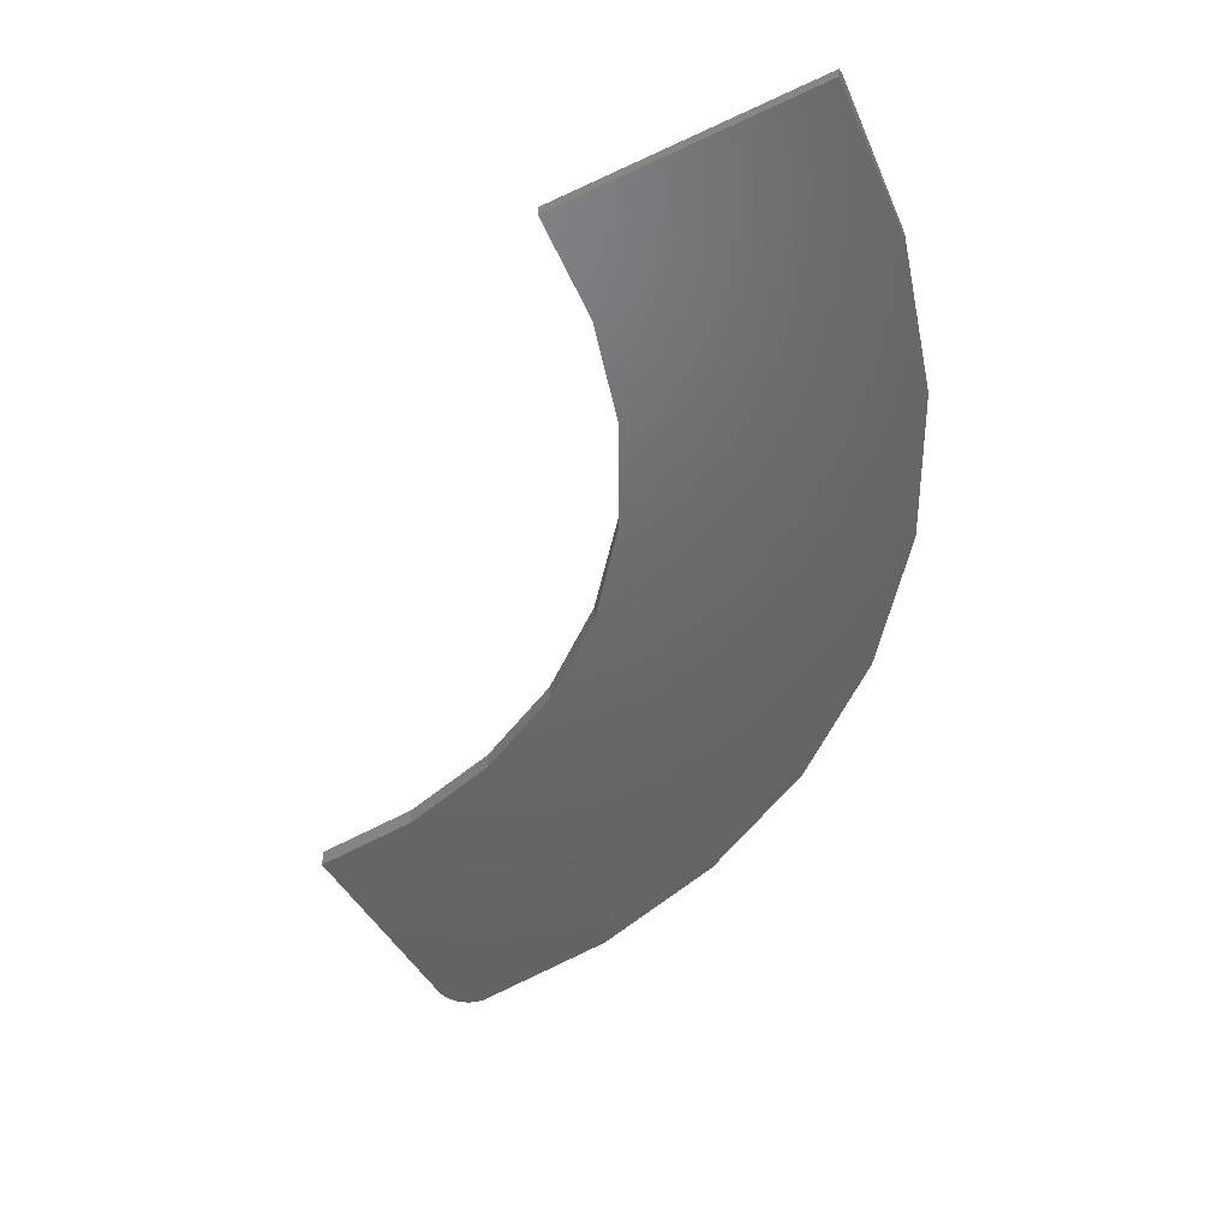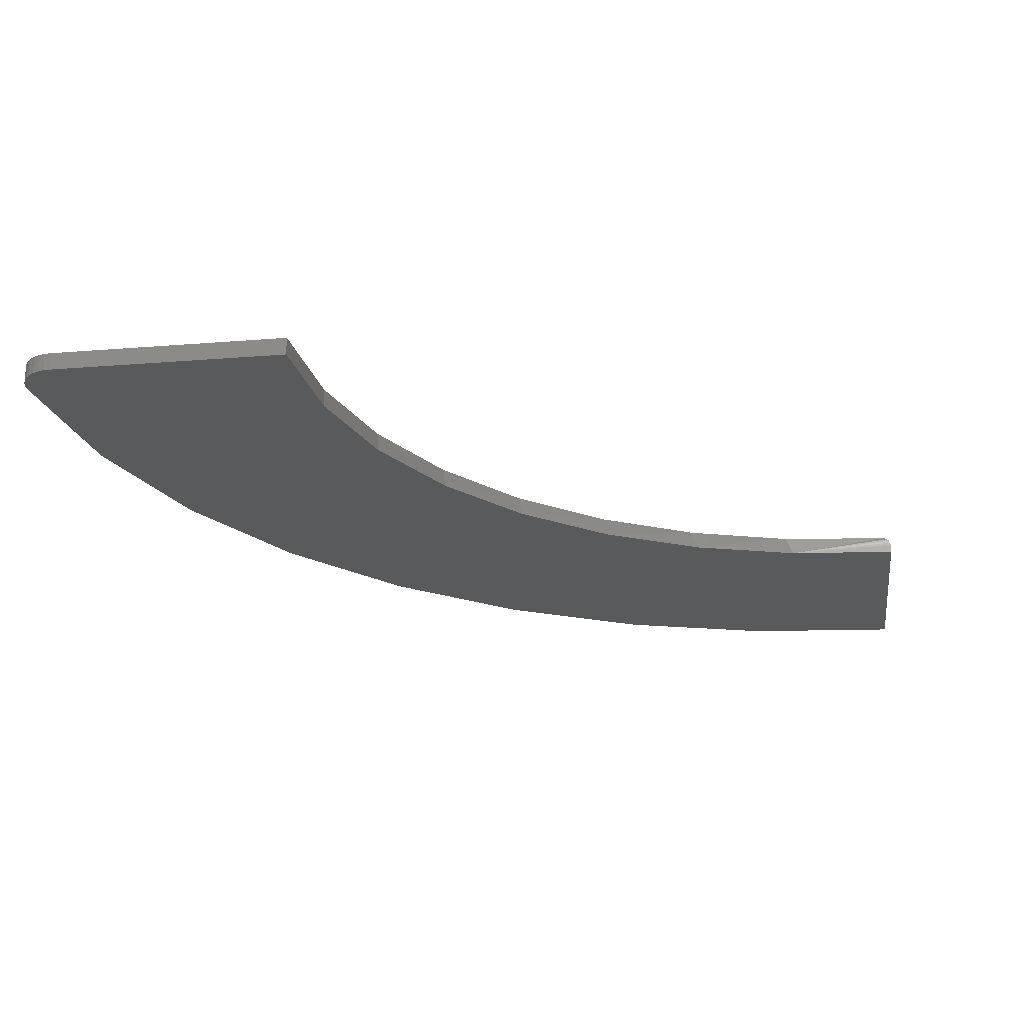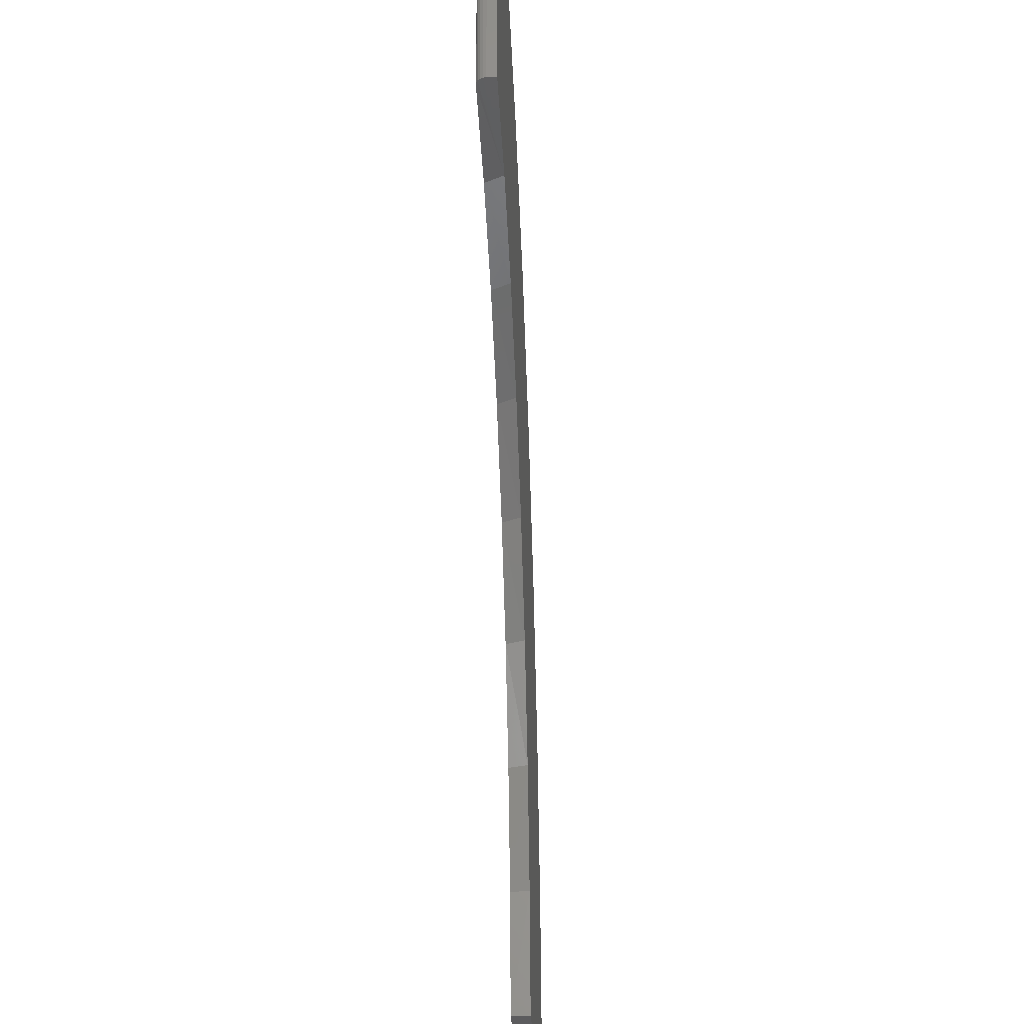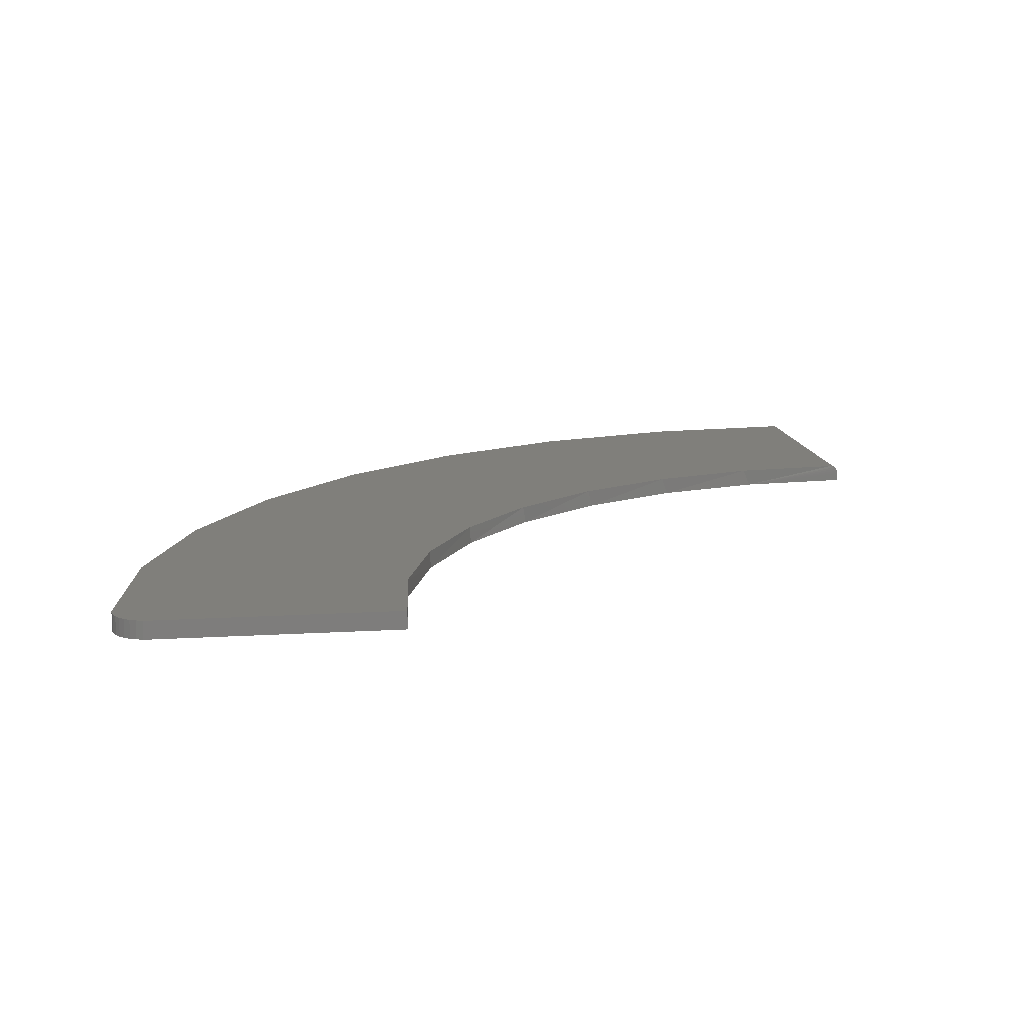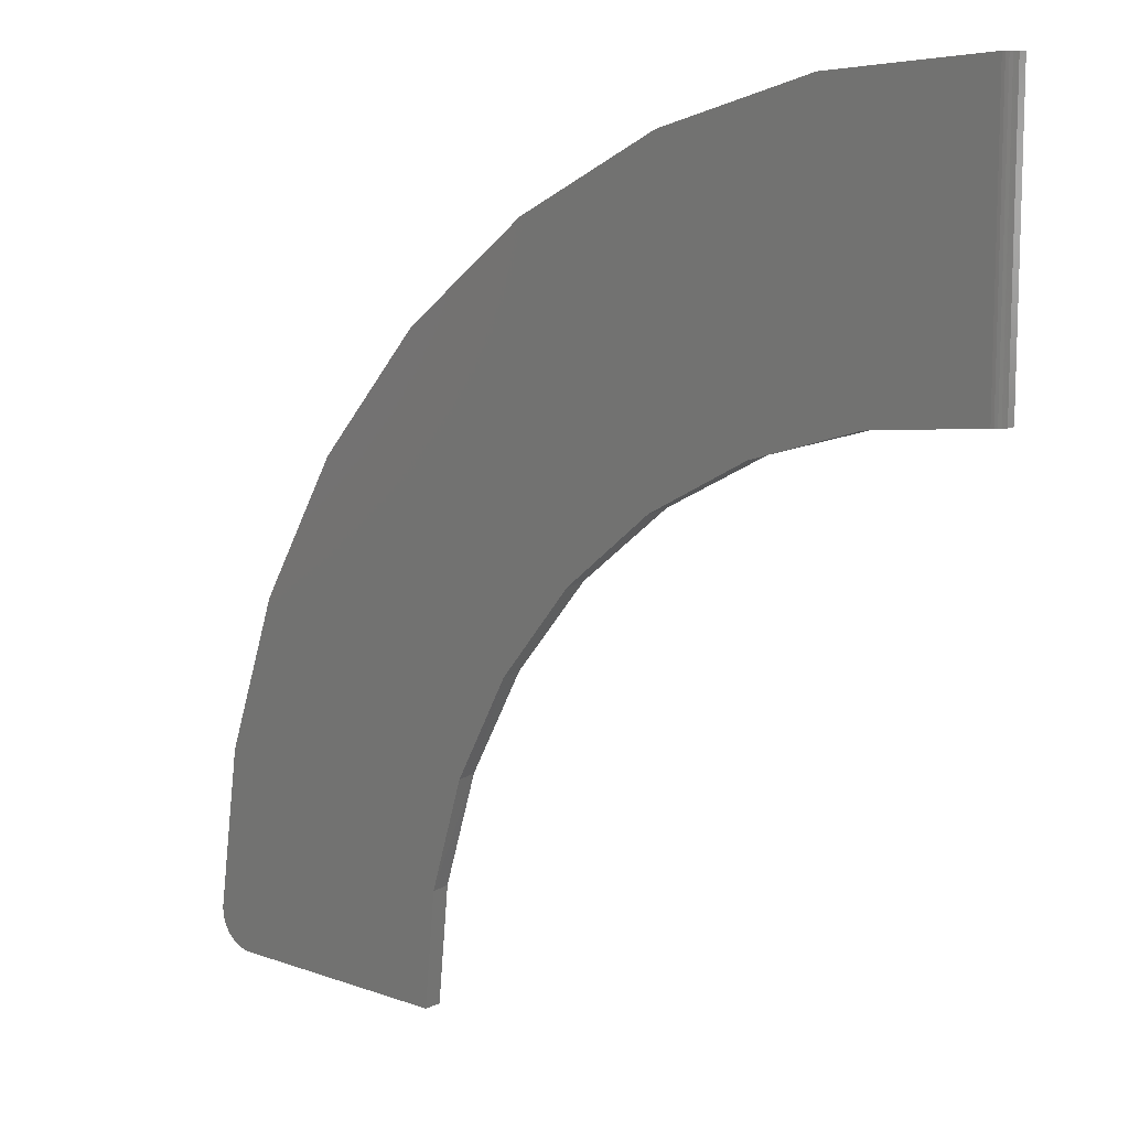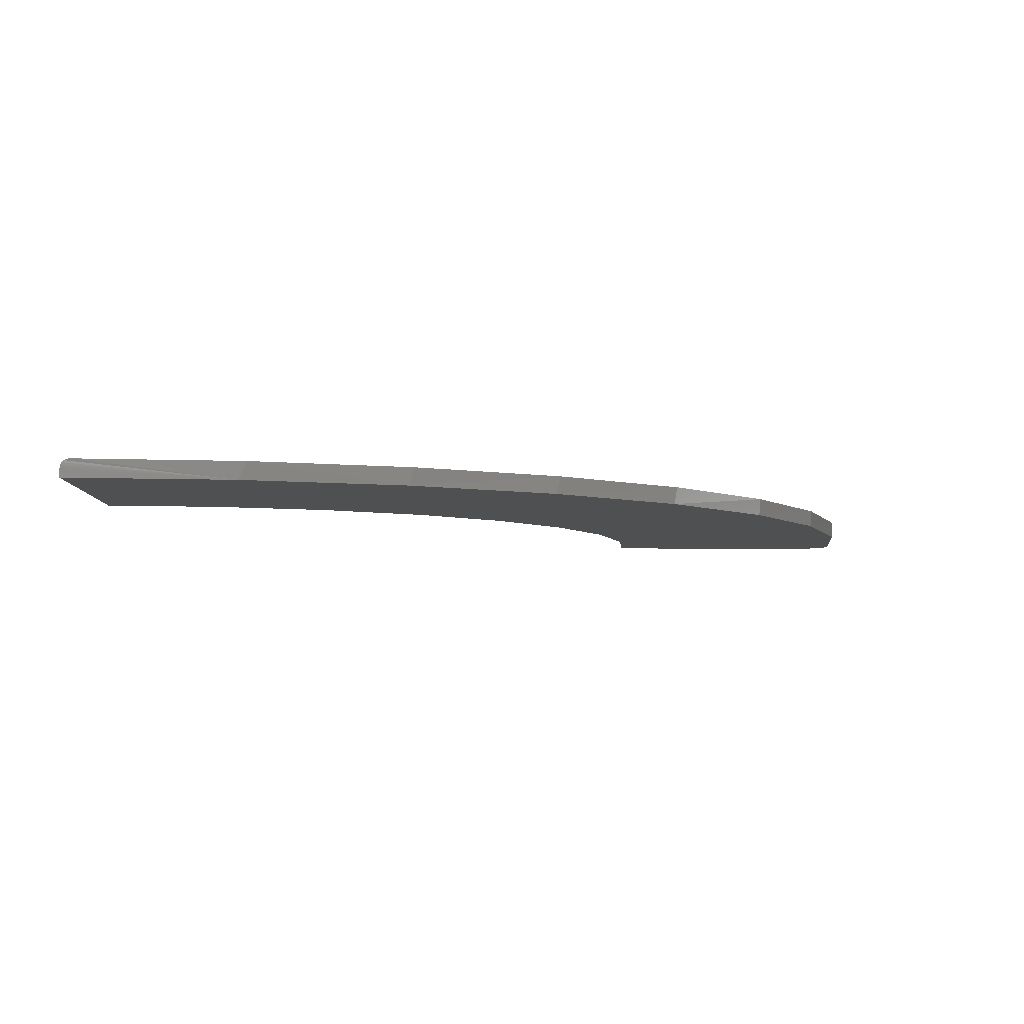
<metadata>
{"format":"stl","ext":"stl","renderer":"f3d","projection":"perspective","resolution":1024,"background":"white","views":[{"elev":-47.5,"azim":118.2,"up":"+Z"},{"elev":-23.1,"azim":7.8,"up":"+Z"},{"elev":-30.3,"azim":92.8,"up":"+Y"},{"elev":12.9,"azim":-8.1,"up":"+Z"},{"elev":11.4,"azim":41.1,"up":"+Y"},{"elev":-5.3,"azim":178.5,"up":"+Z"}]}
</metadata>
<code>
# stl→obj: 64 verts, 124 faces
v -0.007812 0.5131 0.01562
v -0.007812 0.75 0.01562
v -0.149 0.735 0.01562
v -0.2849 0.6938 0.01562
v -0.4105 0.6277 0.01562
v -0.5215 0.539 0.01562
v -0.1068 0.5019 0.01562
v -0.5035 0.09915 0.01562
v -0.4748 0.1946 0.01562
v -0.7297 0.1732 0.01562
v -0.7493 0.03261 0.01562
v -0.749 0.02702 0.01562
v -0.7478 0.02156 0.01562
v -0.7456 0.01642 0.01562
v -0.7425 0.01175 0.01562
v -0.7386 0.007704 0.01562
v -0.7341 0.004416 0.01562
v -0.729 0.001989 0.01562
v -0.7236 0.0005013 0.01562
v -0.7181 0 0.01562
v -0.5132 0 0.01562
v -0.2018 0.4718 0.01562
v -0.6137 0.4311 0.01562
v -0.2891 0.4239 0.01562
v -0.3656 0.3601 0.01562
v -0.684 0.3077 0.01562
v -0.4283 0.2827 0.01562
v -0.005443 0.75 0.01526
v -0.003248 0.75 0.01415
v -0.1423 0.7364 0
v -0.2795 0.696 0
v -0.001505 0.75 0.01242
v -0.0003851 0.75 0.01024
v 0 0.75 0.007812
v 0 0.75 0
v -0.7493 0.03261 0
v -0.7295 0.1742 0
v -0.6832 0.3095 0
v -0.612 0.4335 0
v -0.5187 0.5417 0
v -0.4065 0.6303 0
v 3.142e-17 0.5132 0
v -0.1001 0.5033 0
v -0.5033 0.1001 0
v -0.5132 0 0
v -0.7181 0 0
v -0.7236 0.0005013 0
v -0.729 0.001989 0
v -0.7341 0.004416 0
v -0.7386 0.007704 0
v -0.7425 0.01175 0
v -0.7456 0.01642 0
v -0.7478 0.02156 0
v -0.749 0.02702 0
v -0.4741 0.1964 0
v -0.2851 0.4267 0
v -0.1964 0.4741 0
v -0.4267 0.2851 0
v -0.3629 0.3629 0
v 3.142e-17 0.5132 0.007812
v -0.003248 0.5131 0.01415
v -0.005443 0.5131 0.01526
v -0.0003851 0.5132 0.01024
v -0.001505 0.5132 0.01242
f 1 2 3
f 1 3 4
f 1 4 5
f 1 5 6
f 1 6 7
f 8 9 10
f 8 10 11
f 8 11 12
f 8 12 13
f 8 13 14
f 8 14 15
f 8 15 16
f 8 16 17
f 8 17 18
f 8 18 19
f 8 19 20
f 8 20 21
f 7 6 22
f 22 6 23
f 22 23 24
f 24 23 25
f 25 23 26
f 25 26 27
f 10 9 26
f 26 9 27
f 2 28 29
f 30 31 3
f 30 3 2
f 30 2 29
f 30 29 32
f 30 32 33
f 30 33 34
f 30 34 35
f 36 11 37
f 37 11 10
f 37 10 38
f 38 10 26
f 38 26 39
f 39 26 23
f 39 23 40
f 40 23 6
f 40 6 41
f 41 6 5
f 41 5 31
f 31 5 4
f 31 4 3
f 42 43 40
f 42 40 41
f 42 41 31
f 42 31 30
f 42 30 35
f 44 45 46
f 44 46 47
f 44 47 48
f 44 48 49
f 44 49 50
f 44 50 51
f 44 51 52
f 44 52 53
f 44 53 54
f 44 54 36
f 44 36 37
f 44 37 55
f 56 39 57
f 57 39 40
f 57 40 43
f 58 38 59
f 59 38 39
f 59 39 56
f 37 38 55
f 55 38 58
f 20 46 21
f 21 46 45
f 11 36 12
f 12 36 54
f 12 54 13
f 13 54 53
f 13 53 14
f 14 53 52
f 14 52 15
f 15 52 51
f 15 51 16
f 16 51 50
f 16 50 17
f 17 50 49
f 17 49 18
f 18 49 48
f 18 48 19
f 19 48 47
f 19 47 20
f 20 47 46
f 60 42 34
f 34 42 35
f 58 27 55
f 25 27 58
f 59 25 58
f 24 25 59
f 56 24 59
f 22 24 56
f 57 22 56
f 7 22 57
f 61 62 1
f 43 42 60
f 43 60 63
f 43 63 64
f 43 64 61
f 43 61 1
f 43 1 7
f 43 7 57
f 27 9 55
f 55 9 8
f 55 8 44
f 44 8 21
f 44 21 45
f 60 34 63
f 63 34 33
f 63 33 64
f 64 33 32
f 64 32 61
f 61 32 29
f 61 29 62
f 62 29 28
f 62 28 1
f 1 28 2

</code>
